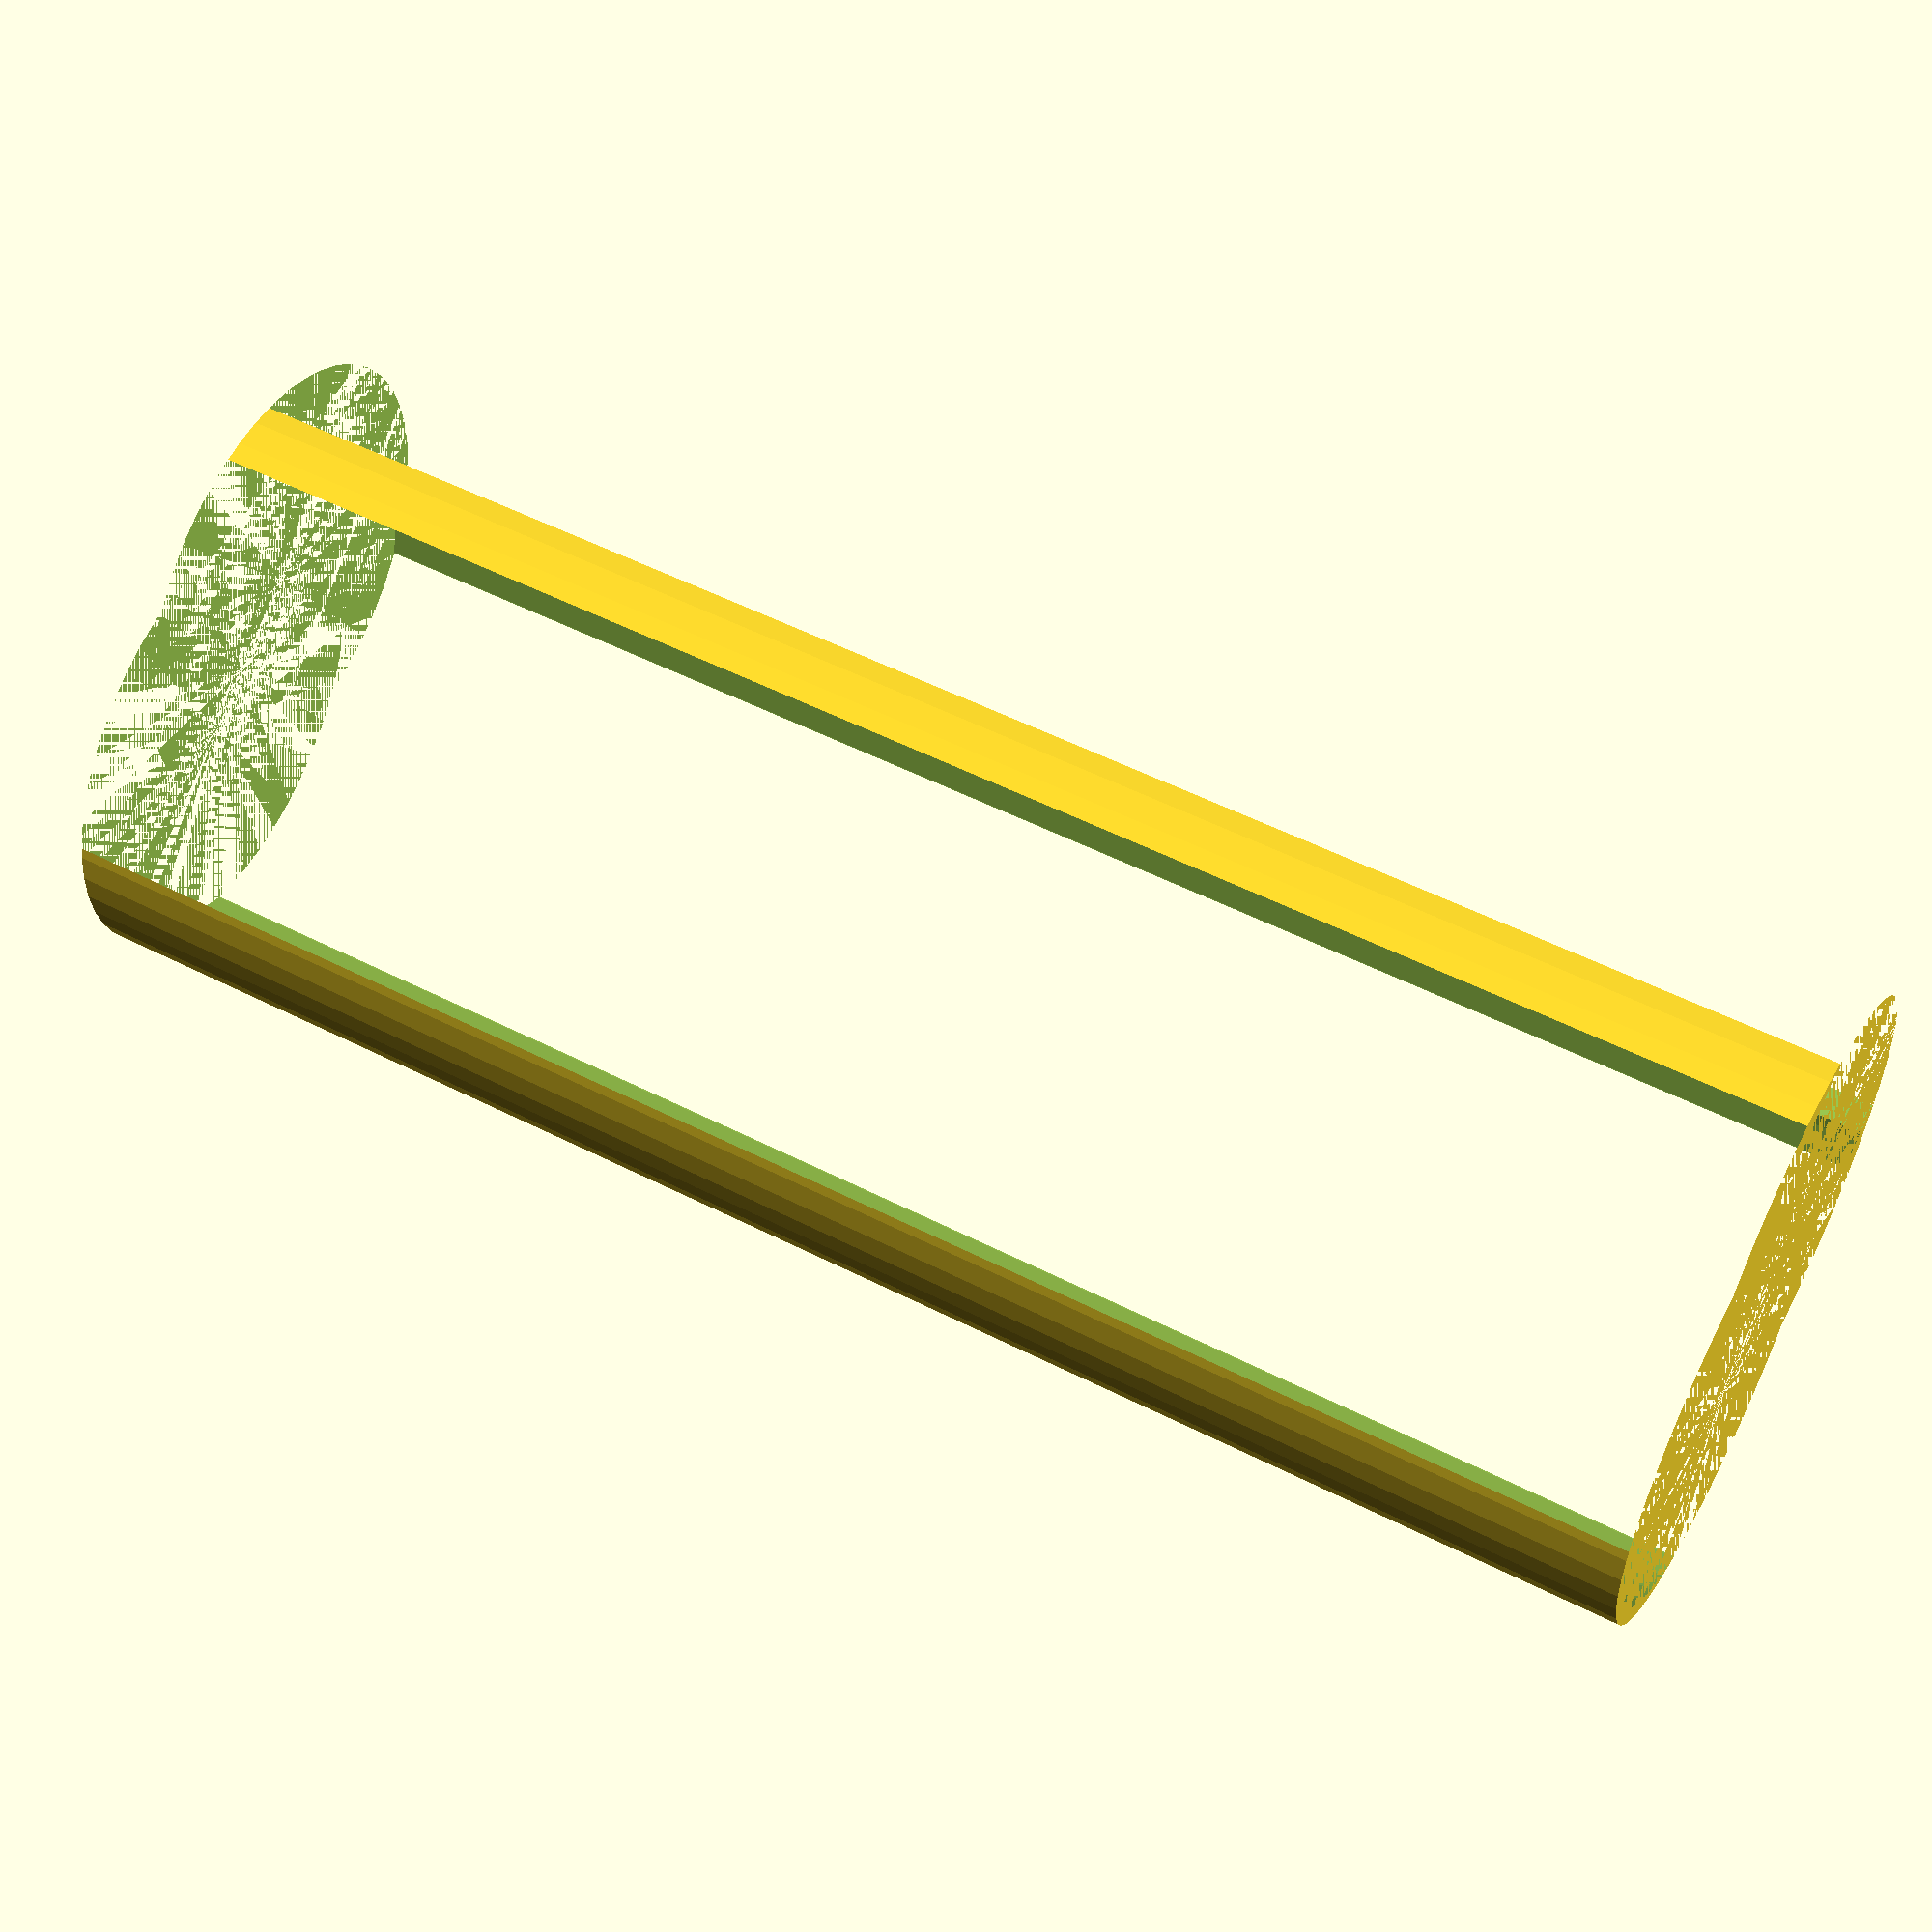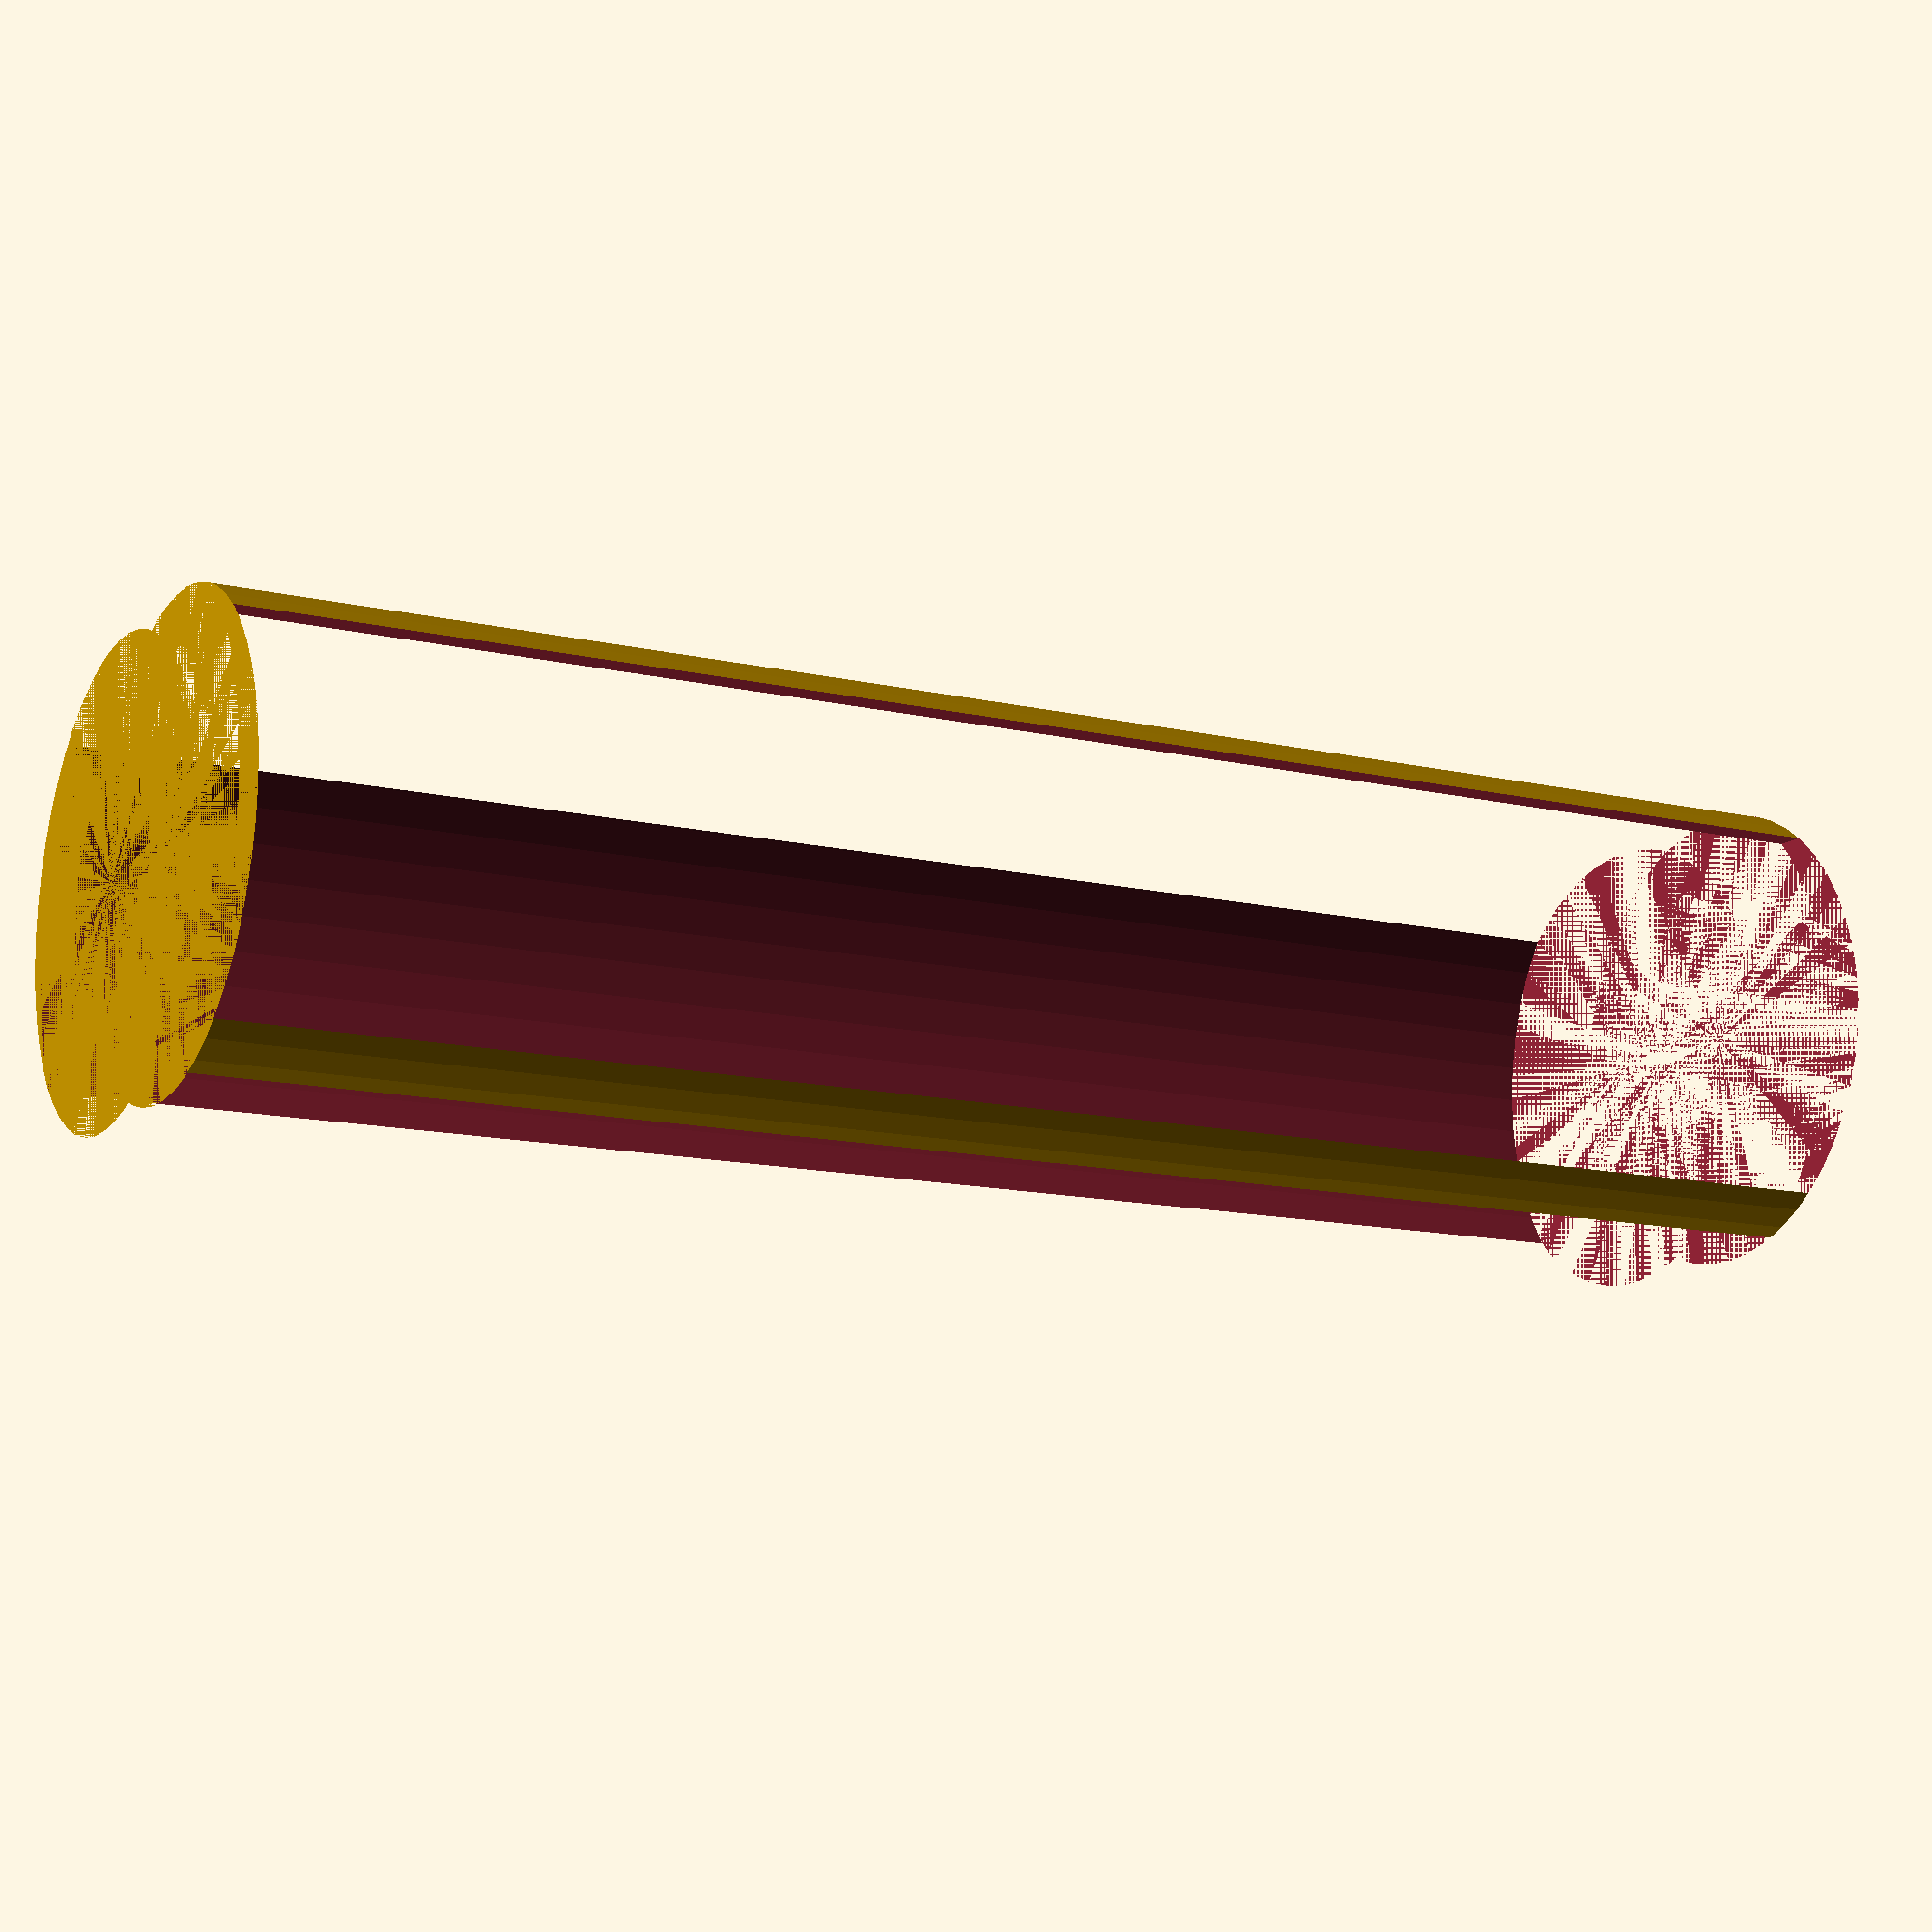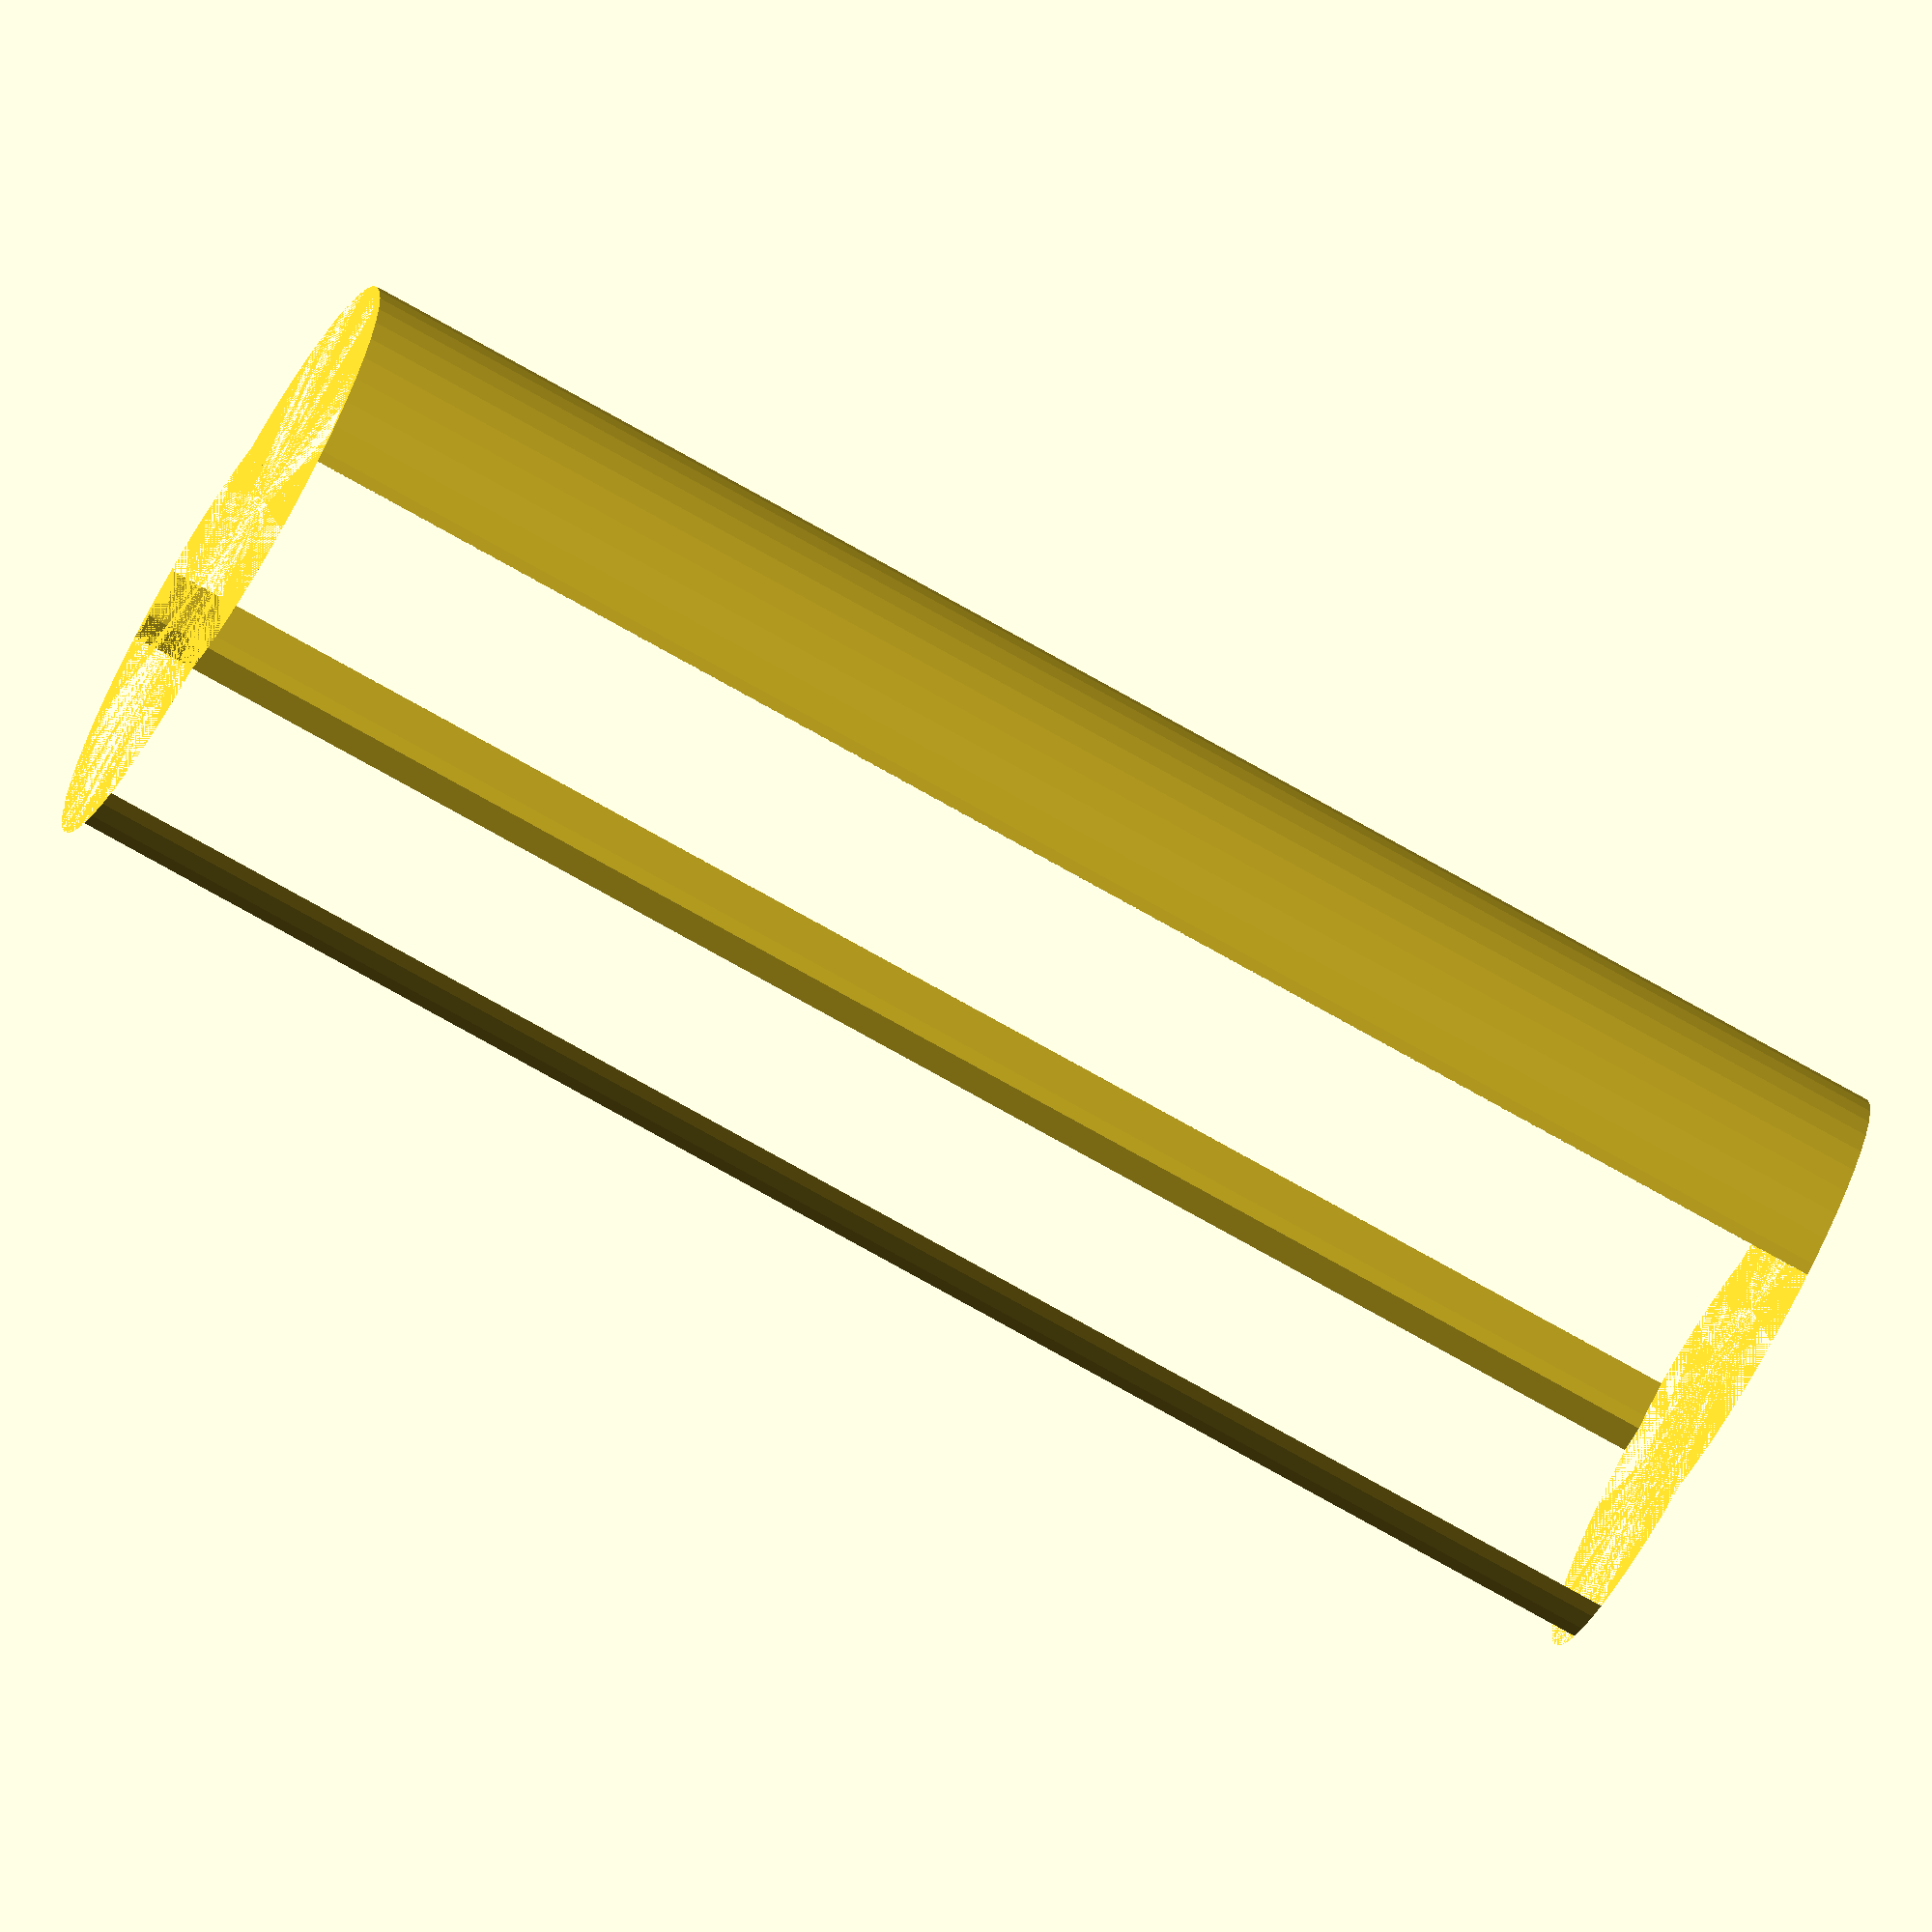
<openscad>
$fn = 50;


difference() {
	union() {
		cylinder(h = 50, r = 7.0000000000);
		translate(v = [-5.0000000000, 0, 0]) {
			cylinder(h = 50, r = 7.0000000000);
		}
	}
	union() {
		cylinder(h = 50, r = 3.2500000000);
		cylinder(h = 50, r = 1.8000000000);
		cylinder(h = 50, r = 1.8000000000);
		cylinder(h = 50, r = 1.8000000000);
		translate(v = [-9.5000000000, 0, 0]) {
			hull() {
				translate(v = [-3.7500000000, 0.0000000000, 0]) {
					cylinder(h = 50, r = 5.5000000000);
				}
				translate(v = [3.7500000000, 0.0000000000, 0]) {
					cylinder(h = 50, r = 5.5000000000);
				}
				translate(v = [-3.7500000000, -0.0000000000, 0]) {
					cylinder(h = 50, r = 5.5000000000);
				}
				translate(v = [3.7500000000, -0.0000000000, 0]) {
					cylinder(h = 50, r = 5.5000000000);
				}
			}
		}
		translate(v = [-2.0000000000, 0, 0.0000000000]) {
			cylinder(h = 50, r = 8.5000000000);
		}
	}
}
</openscad>
<views>
elev=307.0 azim=32.7 roll=118.6 proj=p view=solid
elev=13.8 azim=358.6 roll=242.6 proj=p view=wireframe
elev=253.8 azim=195.7 roll=119.6 proj=o view=wireframe
</views>
